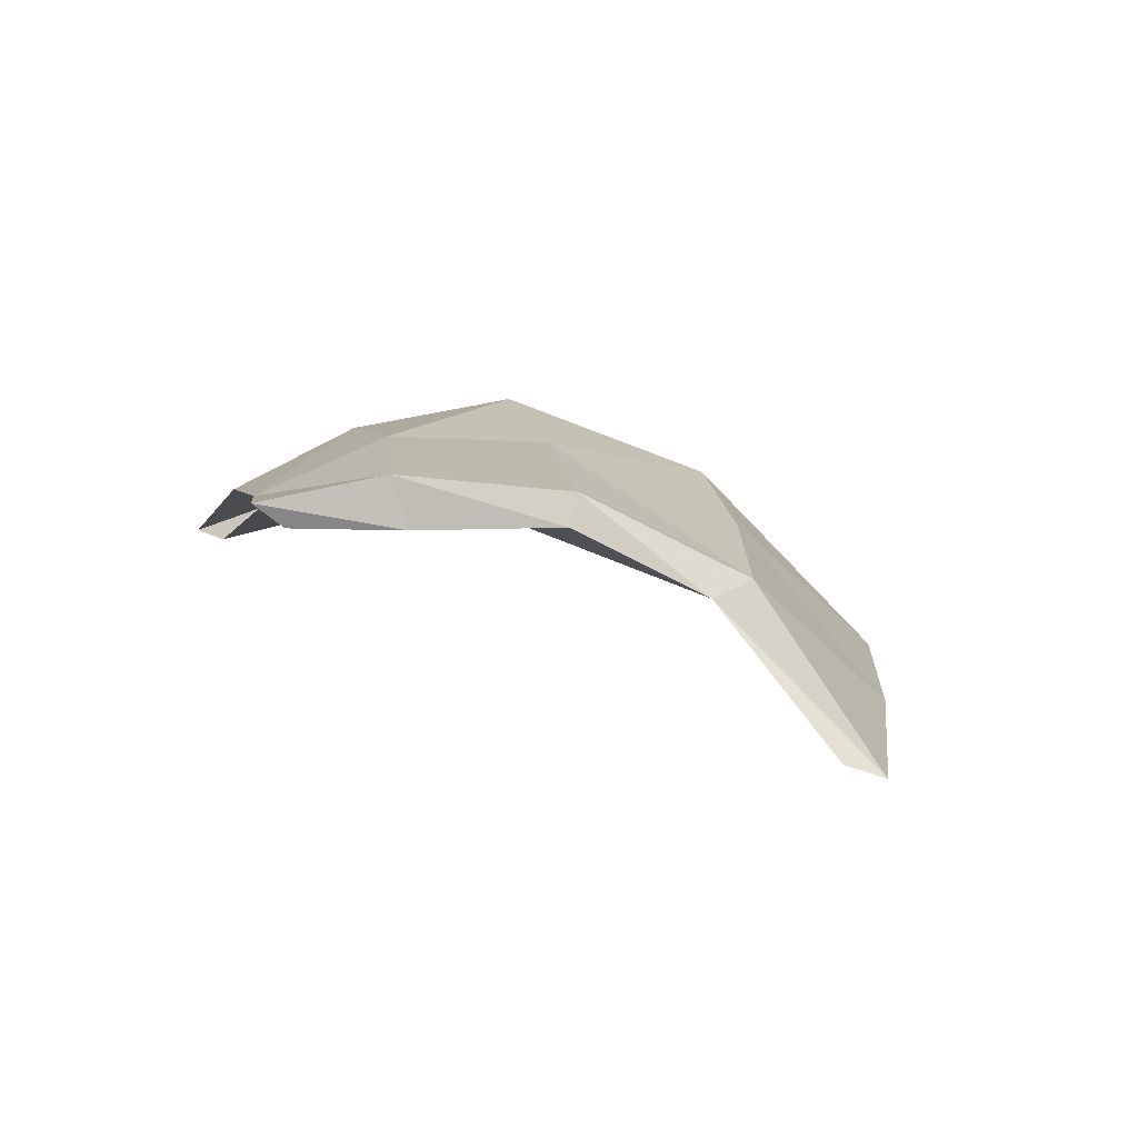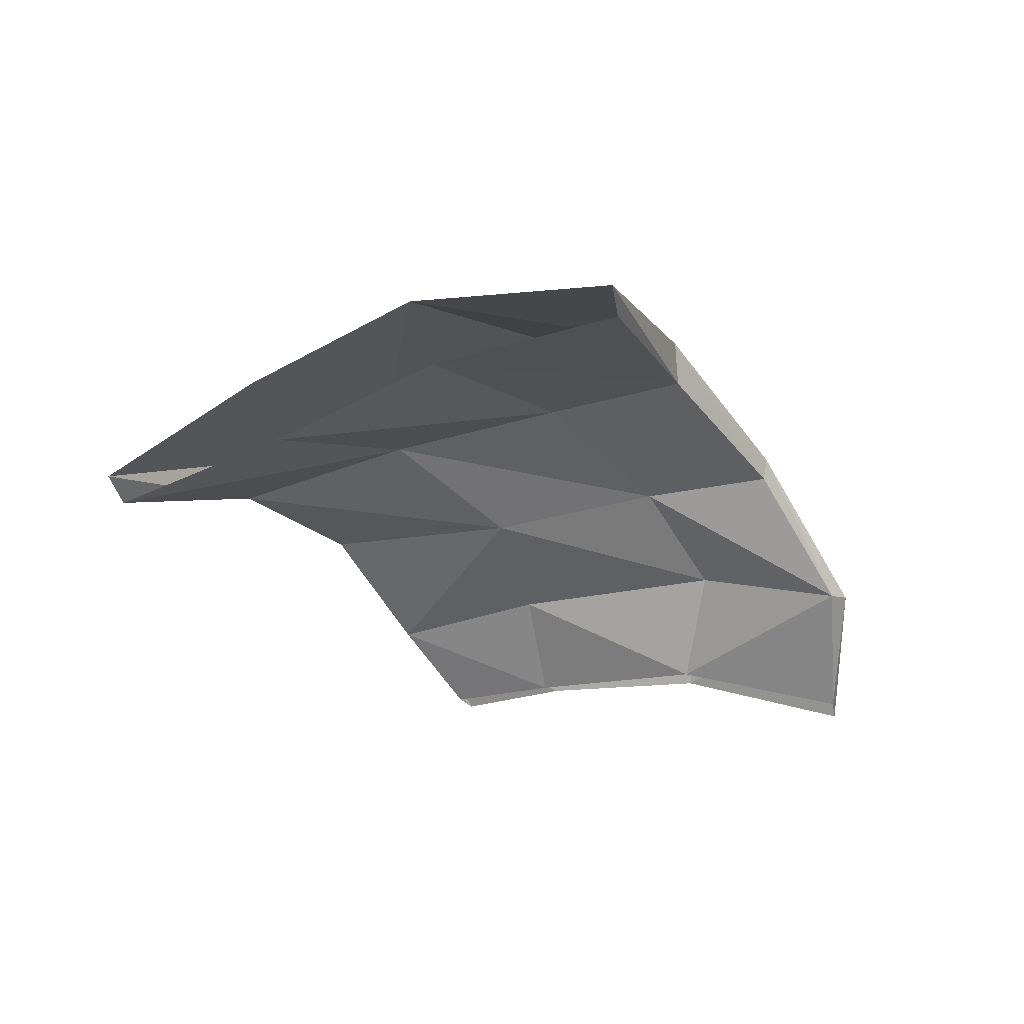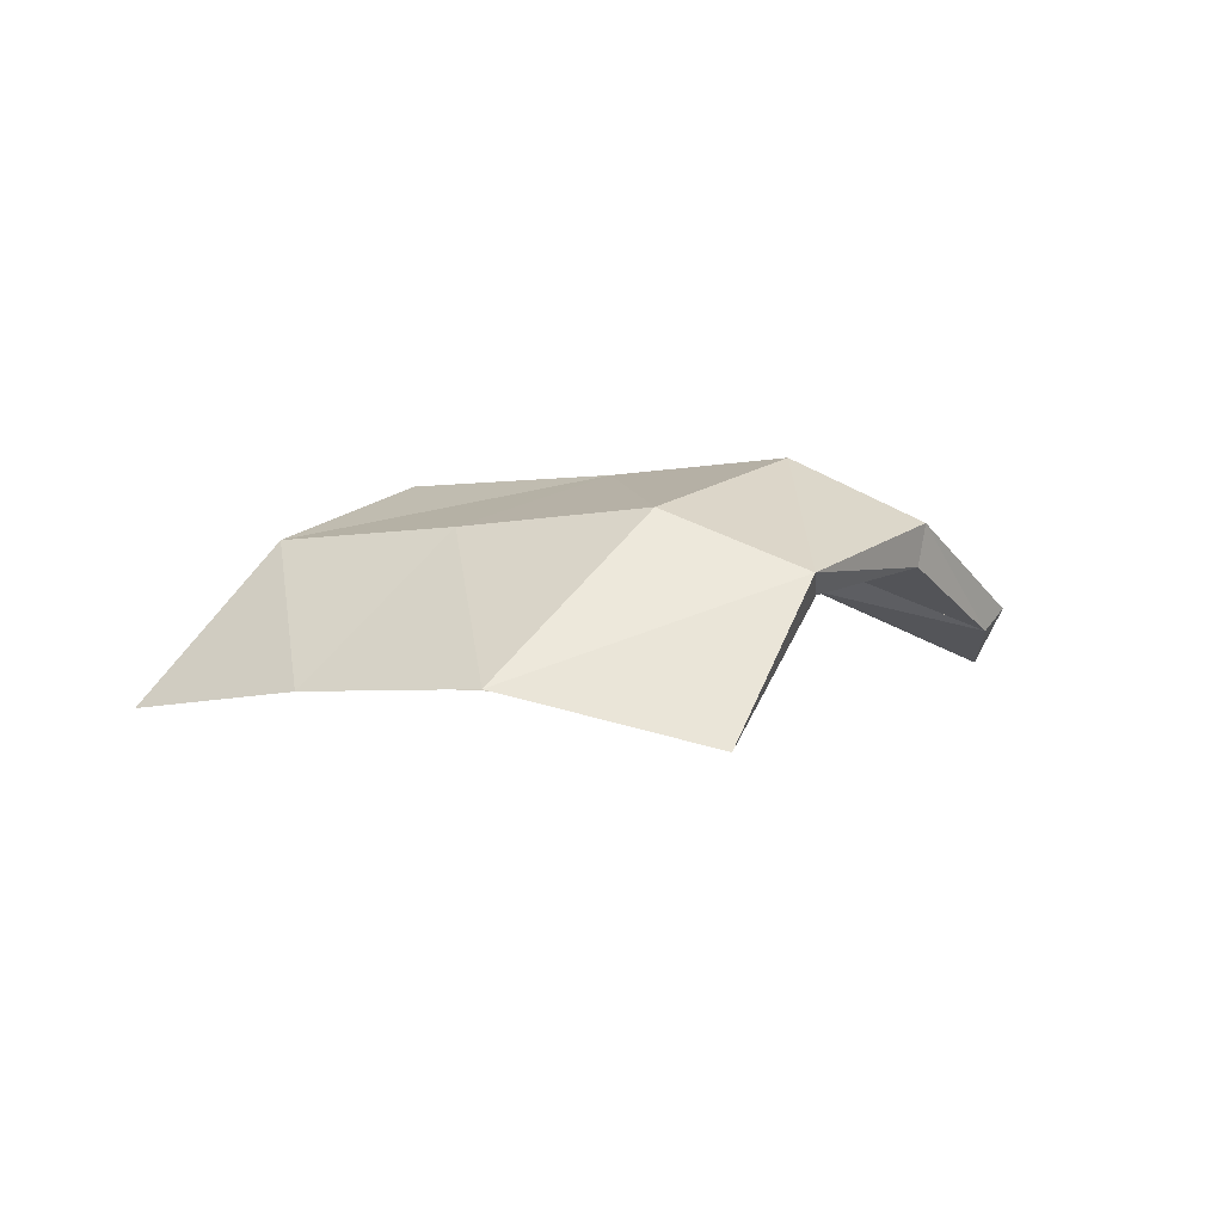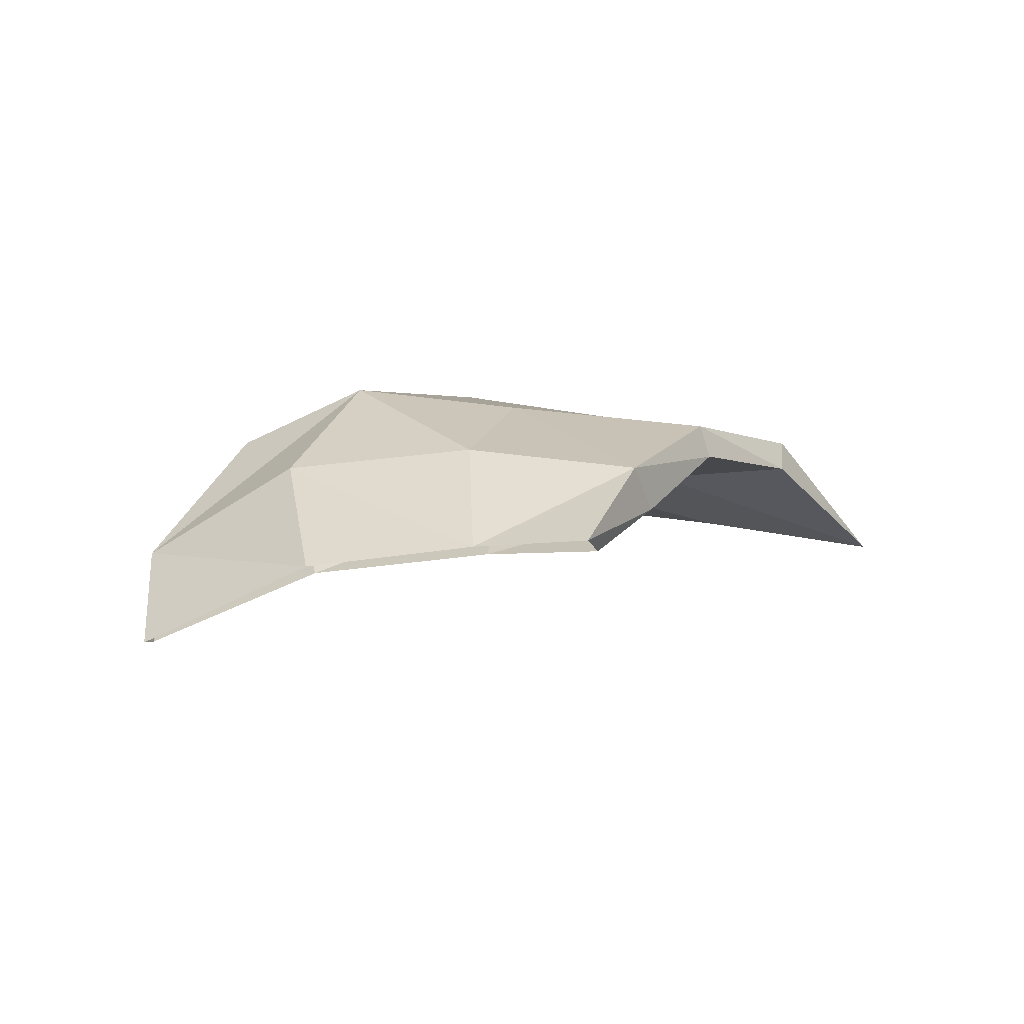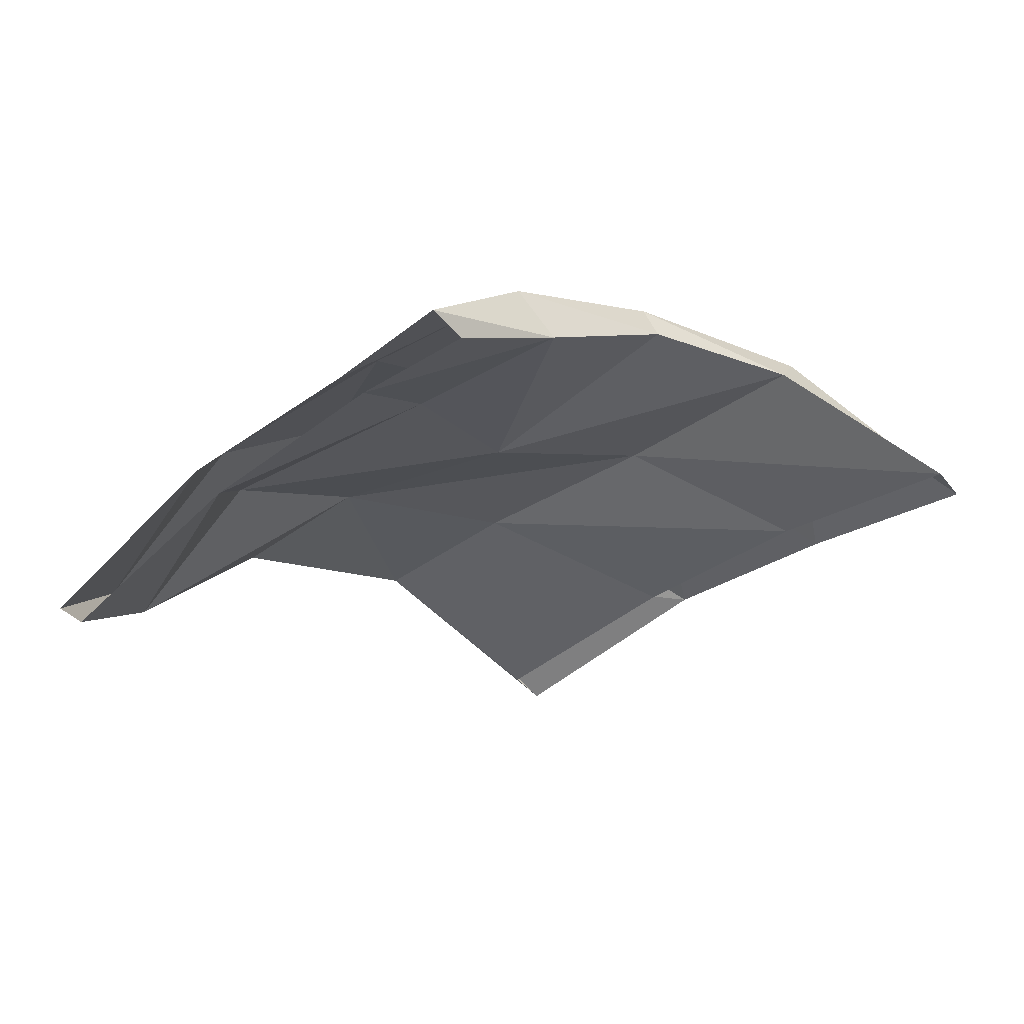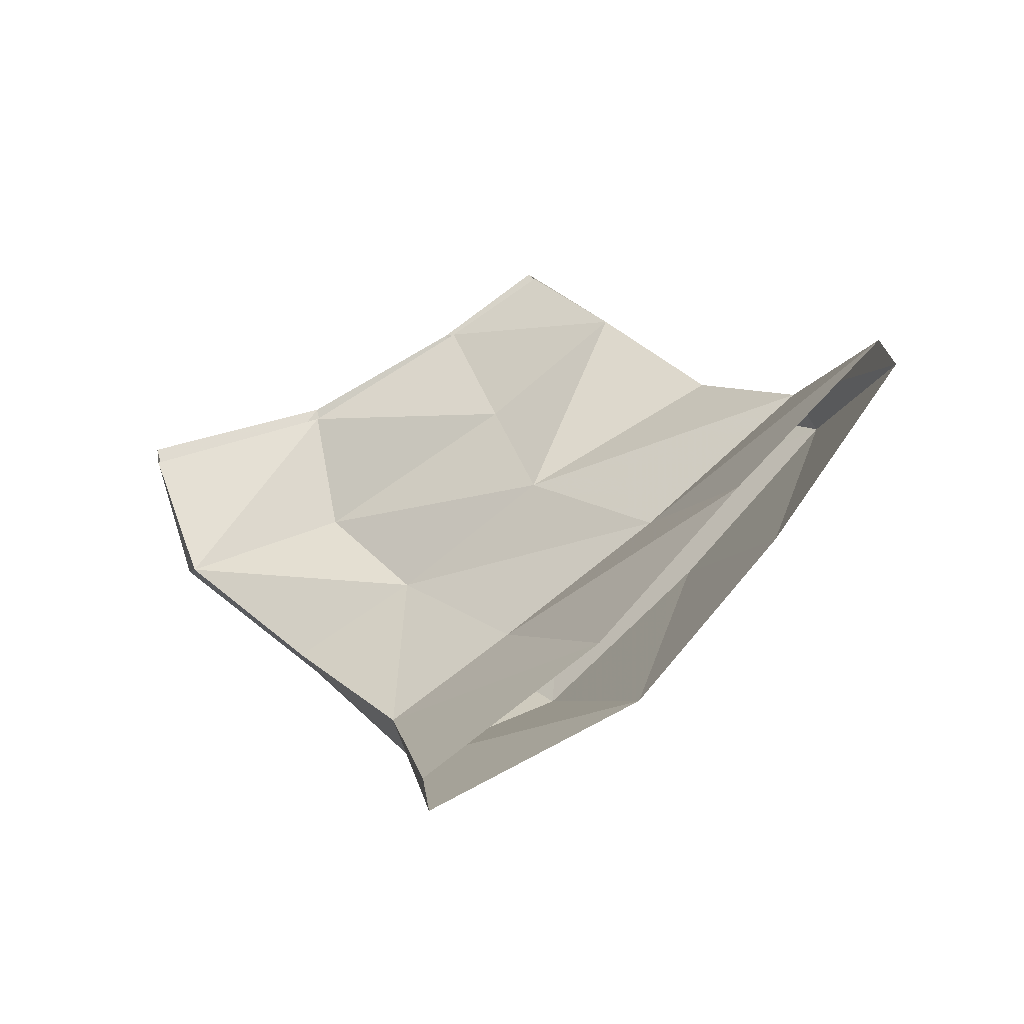
<metadata>
{"format":"obj","ext":"obj","renderer":"f3d","projection":"perspective","resolution":1024,"background":"white","views":[{"elev":15.7,"azim":-131.7,"up":"+Z"},{"elev":-60.5,"azim":-14.9,"up":"+Z"},{"elev":-5.7,"azim":-14.5,"up":"+Z"},{"elev":23.2,"azim":161.8,"up":"+Z"},{"elev":78.2,"azim":165.6,"up":"+Y"},{"elev":-24.5,"azim":-152.7,"up":"+Y"}]}
</metadata>
<code>
v 0.5761 18.1 1.201
v 0.4187 18.23 1.218
v 0.7176 18.26 1.236
v 0.5744 18.32 1.28
v 0.5698 18.08 1.194
v 0.4118 18.21 1.212
v 0.722 18.27 1.24
v 0.5811 18.33 1.288
v 0.663 18.18 1.26
v 0.5064 18.26 1.283
v 0.6654 18.17 1.275
v 0.5082 18.26 1.293
v 0.6139 18.14 1.245
v 0.5441 18.3 1.28
v 0.6089 18.12 1.251
v 0.5515 18.3 1.298
v 0.7022 18.21 1.243
v 0.4646 18.24 1.264
v 0.7107 18.22 1.251
v 0.4587 18.23 1.269
v 0.6619 18.28 1.263
v 0.608 18.31 1.275
v 0.4696 18.19 1.218
v 0.5185 18.14 1.214
v 0.4564 18.16 1.215
v 0.5045 18.12 1.213
v 0.6668 18.28 1.27
v 0.6143 18.31 1.281
v 0.6226 18.2 1.268
v 0.5673 18.23 1.264
v 0.5687 18.22 1.293
v 0.6227 18.19 1.297
v 0.5719 18.16 1.252
v 0.5181 18.2 1.257
v 0.509 18.18 1.269
v 0.5642 18.14 1.272
v 0.5903 18.27 1.277
v 0.6578 18.23 1.272
v 0.6606 18.23 1.286
v 0.6008 18.26 1.297
f 24 33 13 1
f 29 38 17 9
f 13 15 5 1
f 6 20 18 2
f 32 39 40 31
f 15 36 26 5
f 17 38 21 3
f 19 17 3 7
f 14 16 8 4
f 16 40 28 8
f 13 33 29 9
f 15 13 9 11
f 18 20 12 10
f 20 35 31 12
f 14 37 30 10
f 17 19 11 9
f 16 14 10 12
f 19 39 32 11
f 34 23 2 18
f 33 24 23 34
f 32 36 15 11
f 31 35 36 32
f 31 40 16 12
f 30 37 38 29
f 25 35 20 6
f 26 36 35 25
f 21 38 37 22
f 22 37 14 4
f 27 39 19 7
f 28 40 39 27
f 29 33 34 30
f 30 34 18 10

</code>
